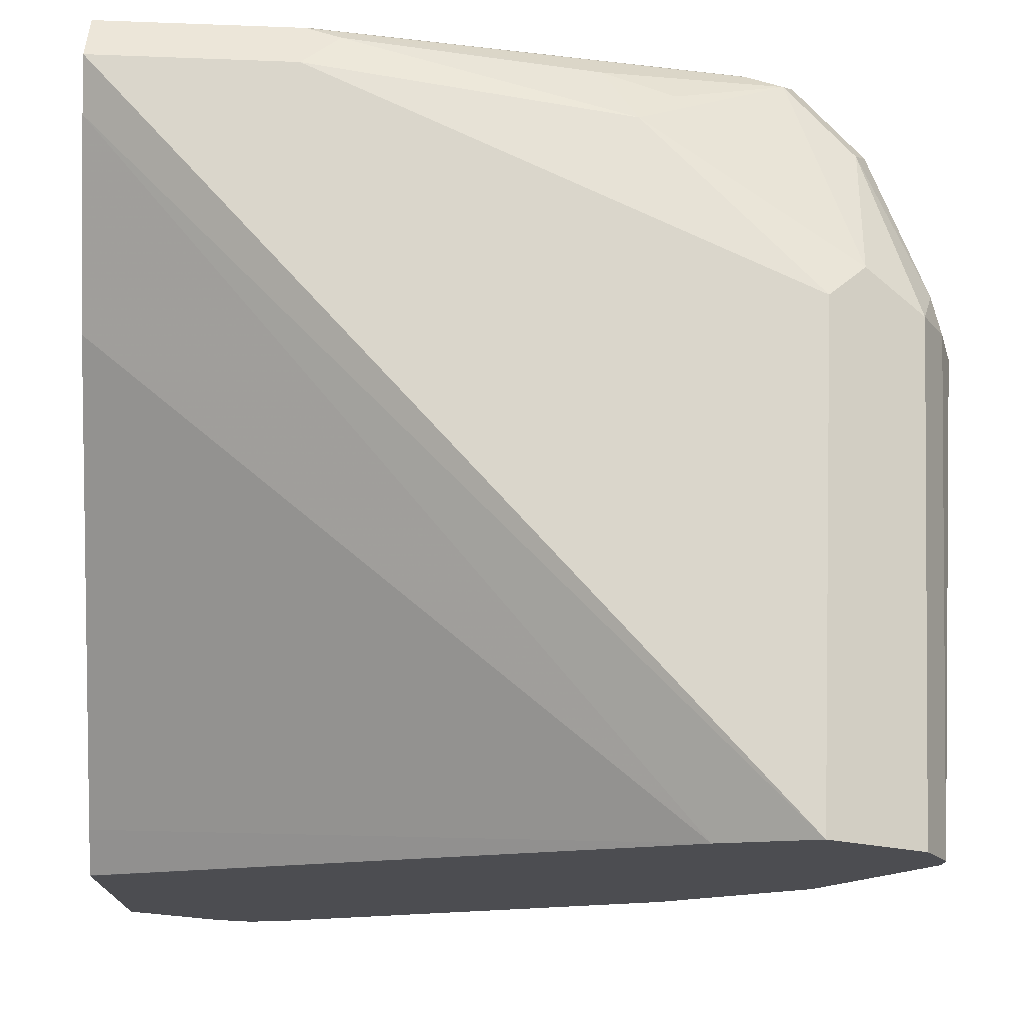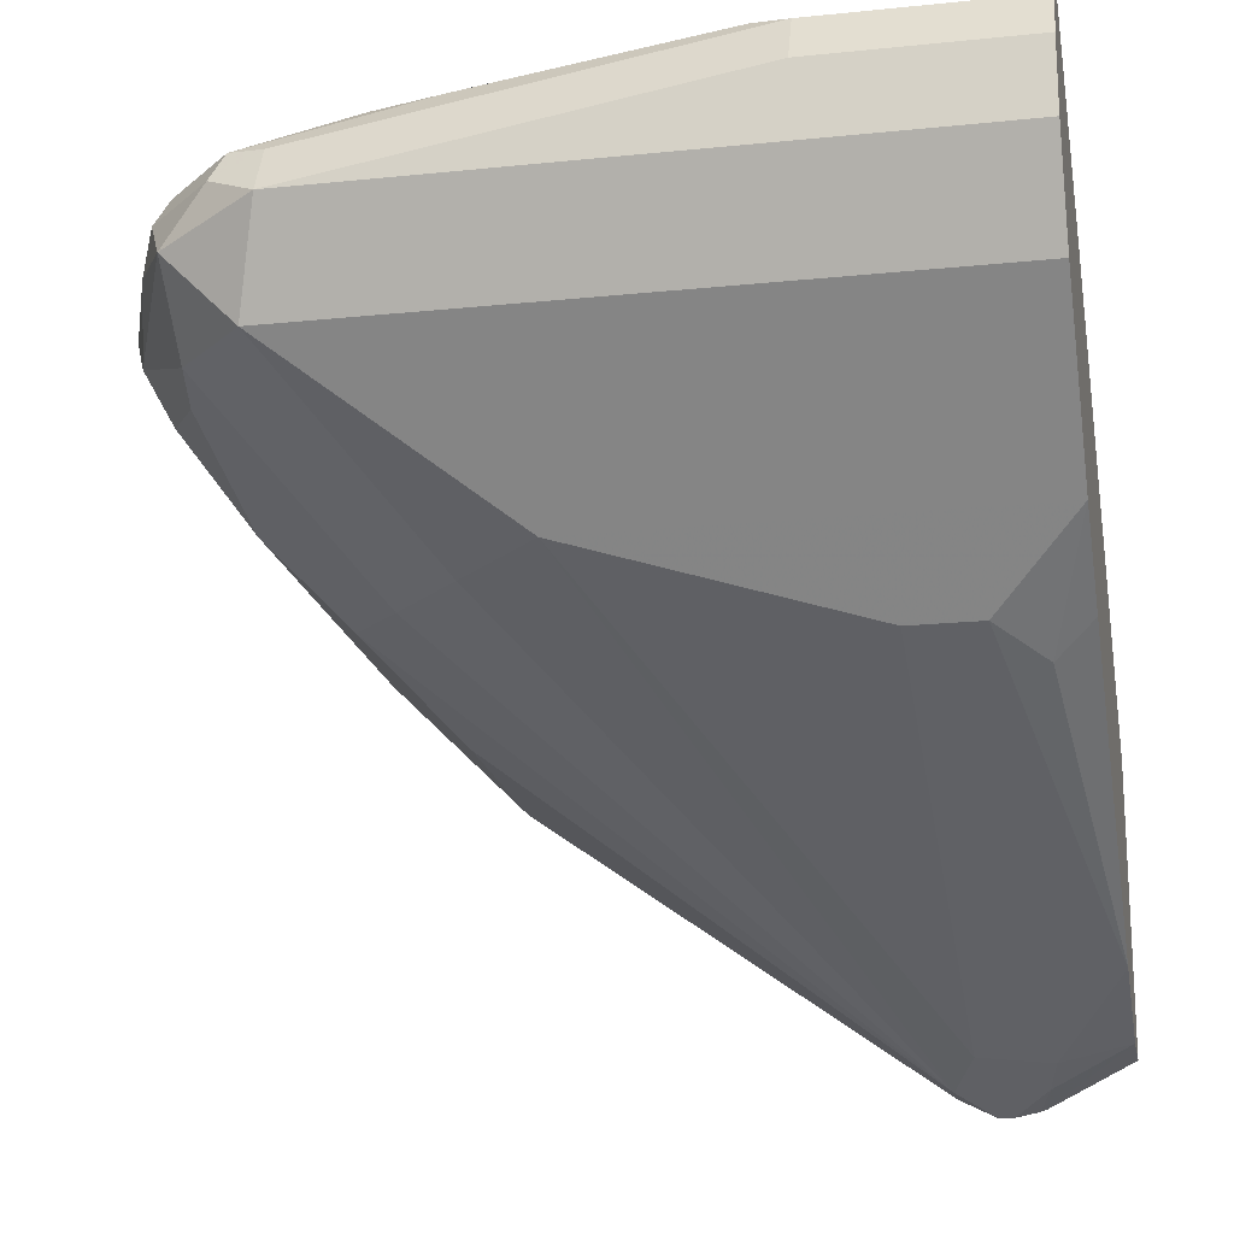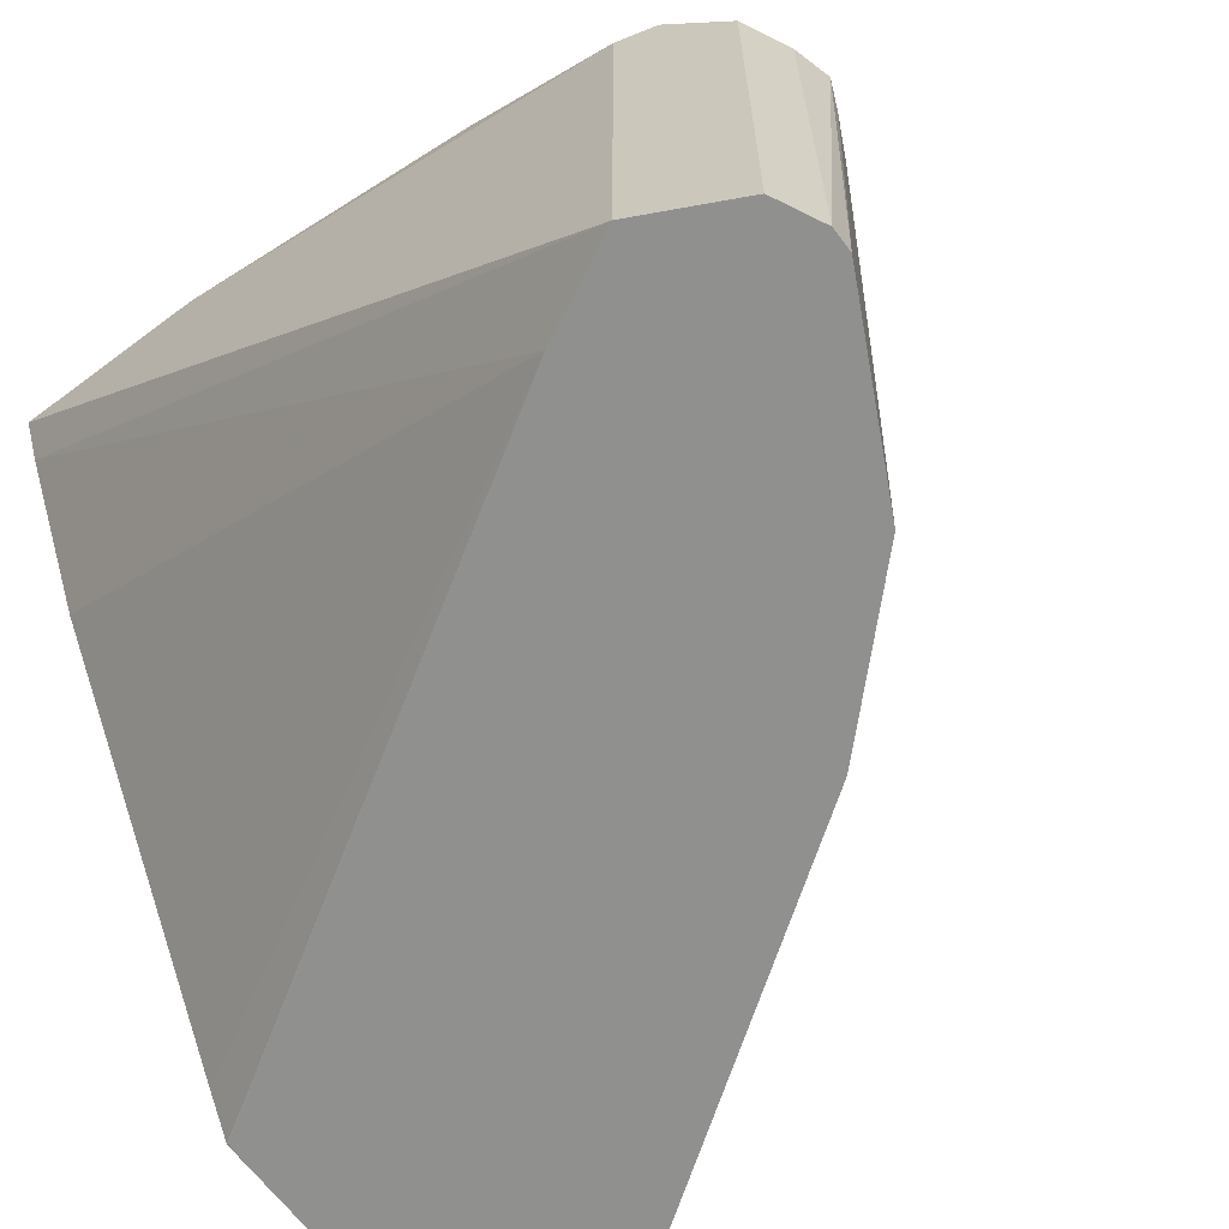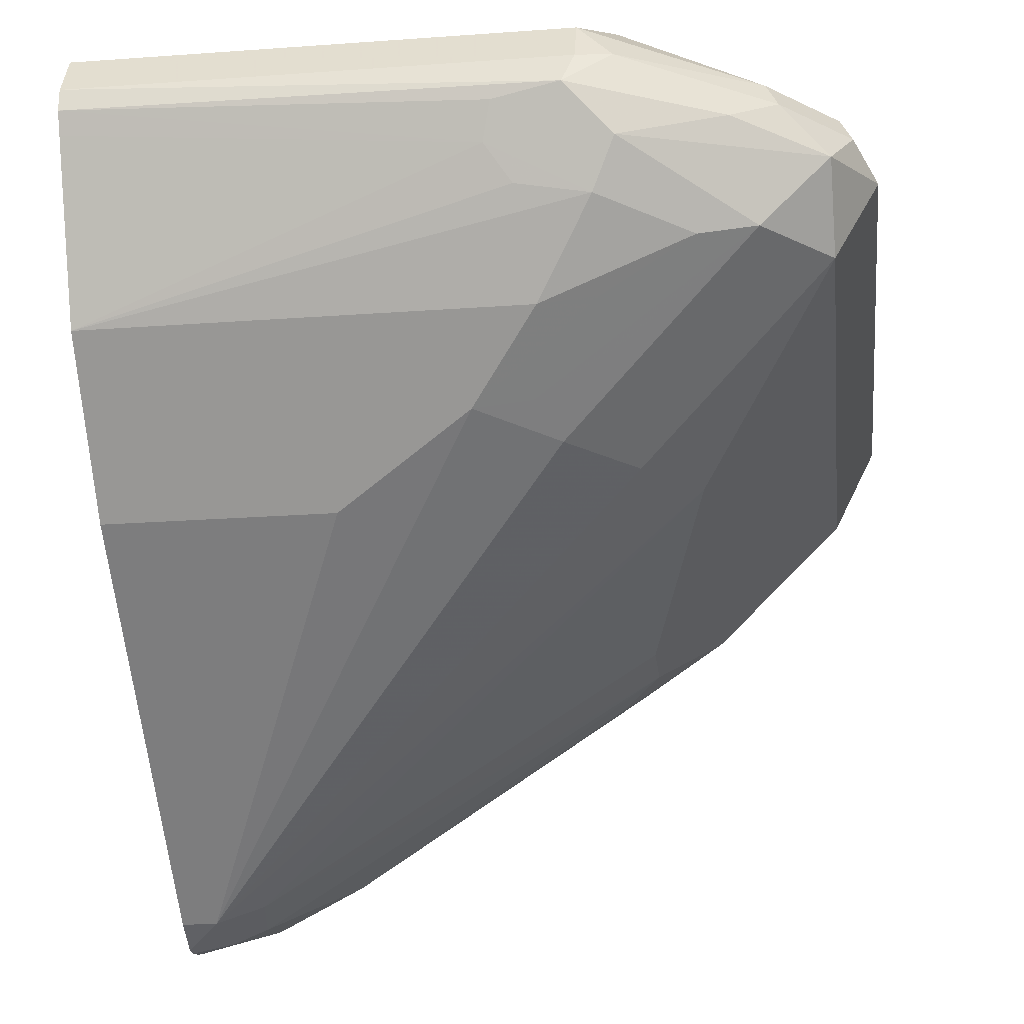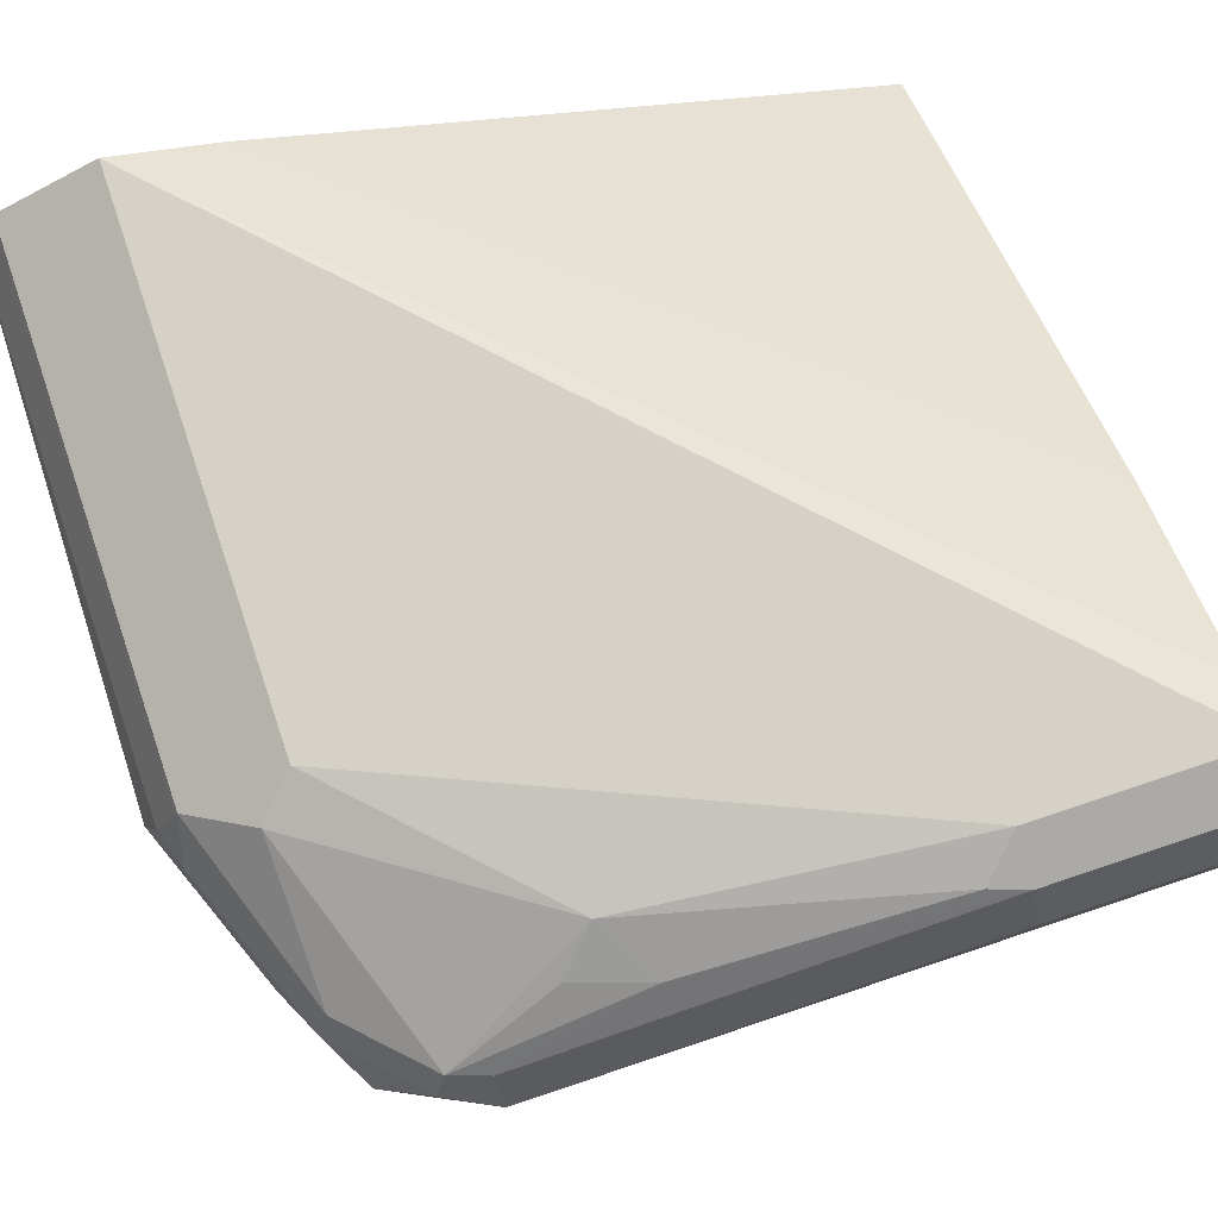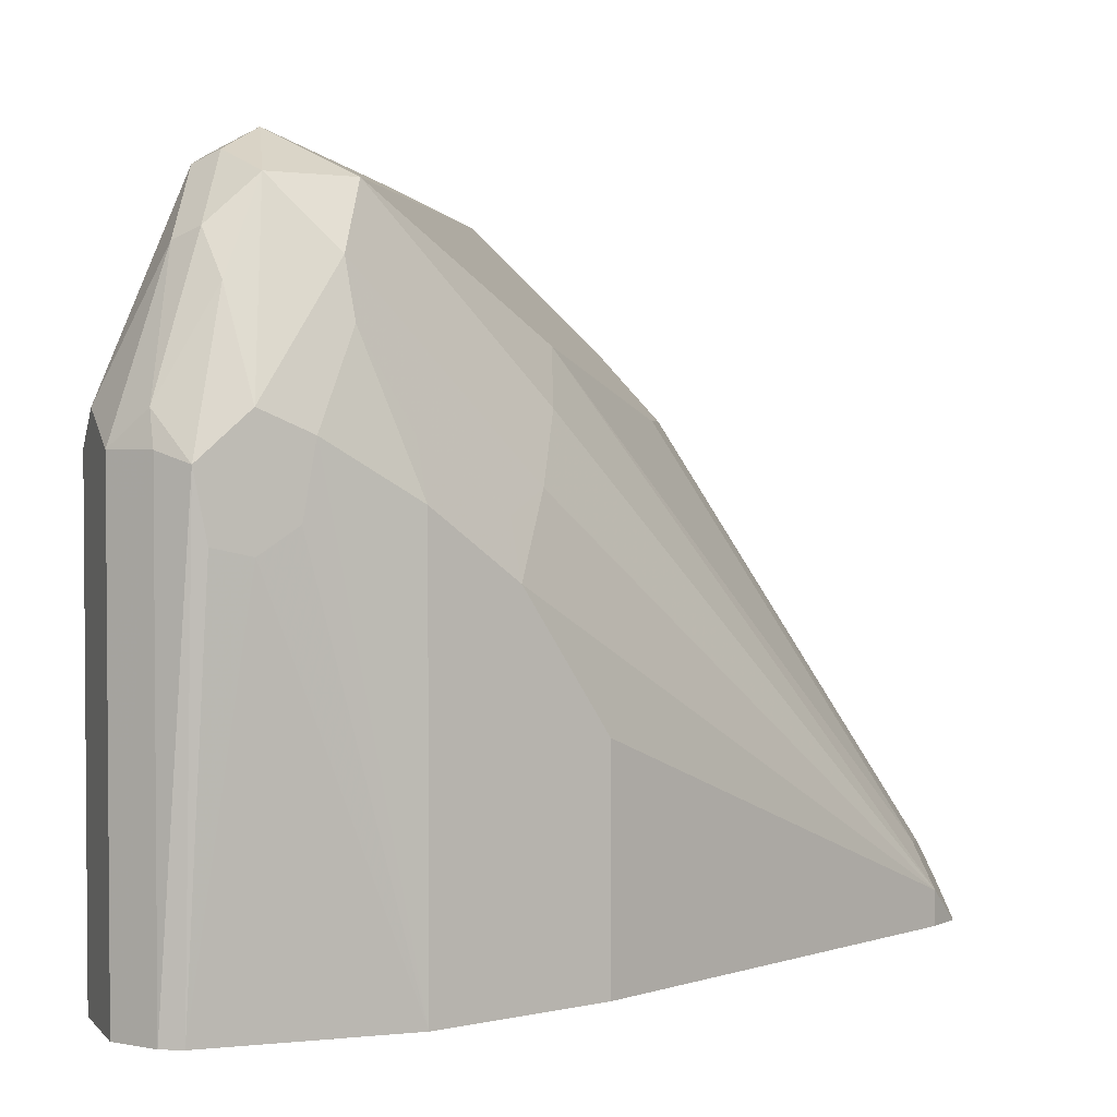
<metadata>
{"format":"obj","ext":"obj","renderer":"f3d","projection":"perspective","resolution":1024,"background":"white","views":[{"elev":73.9,"azim":-177.7,"up":"+Y"},{"elev":-18.5,"azim":11.2,"up":"+Y"},{"elev":-65.5,"azim":-143.1,"up":"+Z"},{"elev":-24.2,"azim":-83.2,"up":"+Y"},{"elev":79.1,"azim":-18.4,"up":"+Y"},{"elev":2.8,"azim":-83.1,"up":"+Z"}]}
</metadata>
<code>
v -0.2522 -0.02719 0.6718
v -0.2522 -0.09728 0.6718
v -0.2526 -0.01862 0.6718
v -0.2522 -0.0187 0.6719
v -0.2522 -0.09728 0.6724
v -0.2626 -0.1024 0.6724
v -0.2756 -0.1089 0.6718
v -0.4162 0.08324 0.6718
v -0.2522 -0.01101 0.6834
v -0.2522 -0.0966 0.6916
v -0.2754 -0.1088 0.6724
v -0.2771 -0.1094 0.6718
v -0.4418 0.09605 0.6718
v -0.2522 0.0899 0.8506
v -0.2522 0.06403 0.8004
v -0.2522 -0.08324 0.7172
v -0.2714 -0.1008 0.6916
v -0.2738 -0.1056 0.682
v -0.2837 -0.1107 0.6718
v -0.4542 0.08984 0.6718
v -0.4418 0.09605 0.8068
v -0.2522 0.09605 0.8644
v -0.2522 -0.02409 0.8068
v -0.2626 -0.032 0.8004
v -0.2754 -0.02561 0.8132
v -0.2914 -0.09925 0.6948
v -0.2876 -0.1107 0.6718
v -0.4674 0.08324 0.6718
v -0.4674 0.08324 0.8068
v -0.4514 0.09123 0.8164
v -0.3938 0.09123 0.8548
v -0.3074 0.09605 0.8644
v -0.2522 0.08963 0.8773
v -0.2522 -0.006417 0.8324
v -0.2946 -0.02561 0.8132
v -0.2978 -0.1056 0.682
v -0.3714 -0.006417 0.8324
v -0.2978 -0.1056 0.6718
v -0.4738 0.07042 0.6718
v -0.4738 0.07042 0.8068
v -0.4706 0.07202 0.8164
v -0.4514 0.07202 0.8548
v -0.4322 0.07202 0.874
v -0.4034 0.08403 0.8644
v -0.3842 0.08324 0.8708
v -0.317 0.09123 0.874
v -0.3074 0.08963 0.8773
v -0.2522 0.07684 0.8837
v -0.2522 0.032 0.8708
v -0.3938 -0.009595 0.8164
v -0.413 -0.009595 0.7972
v -0.429 -0.006417 0.7748
v -0.4098 -0.02561 0.7364
v -0.429 0.032 0.8708
v -0.4098 -0.02561 0.6718
v -0.4738 0.06403 0.6718
v -0.477 0.06083 0.8036
v -0.461 0.05761 0.8452
v -0.4546 0.06403 0.858
v -0.4354 0.06403 0.8773
v -0.4226 0.07042 0.8773
v -0.3074 0.07684 0.8837
v -0.2522 0.05761 0.8837
v -0.4482 0.032 0.8516
v -0.4322 0.009595 0.8164
v -0.4258 -0.003219 0.7908
v -0.445 0.01599 0.81
v -0.4482 0.01279 0.794
v -0.429 -0.006417 0.6718
v -0.4226 0.05761 0.8837
v -0.4482 0.05121 0.8708
v -0.4709 0.0582 0.6718
v -0.4706 0.04801 0.7828
v -0.4754 0.05761 0.7852
v -0.4706 0.04801 0.8164
v -0.4514 0.0288 0.8356
v -0.4642 0.0352 0.81
v -0.4482 0.01279 0.6718
v -0.4517 0.01978 0.6718
v -0.4658 0.0384 0.79
f 42 60 43
f 40 57 41
f 41 57 58
f 41 58 59
f 41 59 42
f 42 59 60
f 43 60 61
f 48 62 70
f 43 45 44
f 45 61 47
f 45 47 46
f 47 61 62
f 39 57 40
f 77 80 78
f 49 63 70
f 43 61 45
f 39 56 57
f 36 50 51
f 36 55 38
f 30 43 31
f 30 42 43
f 31 43 44
f 31 44 45
f 31 45 46
f 31 46 32
f 32 46 47
f 37 54 50
f 33 47 62
f 34 49 54
f 34 54 37
f 36 37 50
f 49 70 54
f 36 51 52
f 36 52 53
f 36 53 55
f 33 62 48
f 50 54 64
f 52 68 78
f 51 64 65
f 64 71 75
f 64 75 76
f 64 76 67
f 64 67 66
f 64 66 65
f 67 76 68
f 68 76 77
f 61 70 62
f 68 77 78
f 73 79 78
f 73 78 80
f 73 80 77
f 73 77 74
f 74 77 75
f 75 77 76
f 29 42 30
f 72 79 73
f 50 64 51
f 60 70 61
f 59 71 60
f 51 65 66
f 51 66 52
f 52 66 67
f 52 67 68
f 52 78 69
f 52 69 55
f 52 55 53
f 60 71 70
f 54 70 71
f 56 72 73
f 56 73 74
f 56 74 57
f 57 74 75
f 57 75 58
f 58 75 71
f 58 71 59
f 54 71 64
f 29 41 42
f 48 70 63
f 28 40 29
f 1 15 14
f 1 14 22
f 1 22 33
f 1 33 48
f 1 48 63
f 1 63 49
f 1 49 34
f 1 9 15
f 1 34 23
f 1 16 10
f 1 10 5
f 1 5 2
f 2 5 6
f 2 6 7
f 3 8 4
f 4 8 9
f 1 23 16
f 5 10 6
f 1 3 4
f 1 13 8
f 29 40 41
f 1 2 7
f 1 7 12
f 1 12 19
f 1 19 27
f 1 27 38
f 1 38 55
f 1 8 3
f 1 55 69
f 1 78 79
f 1 79 72
f 1 72 56
f 1 56 39
f 1 39 28
f 1 28 20
f 1 20 13
f 1 69 78
f 6 11 7
f 1 4 9
f 7 11 12
f 20 29 21
f 21 29 30
f 21 30 31
f 21 31 32
f 22 32 47
f 22 47 33
f 24 34 25
f 20 28 29
f 25 34 37
f 25 35 26
f 26 36 27
f 26 35 37
f 26 37 36
f 27 36 38
f 28 39 40
f 6 10 11
f 25 37 35
f 17 27 19
f 23 34 24
f 8 13 14
f 17 26 27
f 8 14 15
f 8 15 9
f 10 16 17
f 10 17 18
f 10 18 11
f 12 18 19
f 13 20 21
f 11 18 12
f 13 32 22
f 13 22 14
f 16 23 24
f 16 24 25
f 16 25 17
f 17 19 18
f 17 25 26
f 13 21 32

</code>
